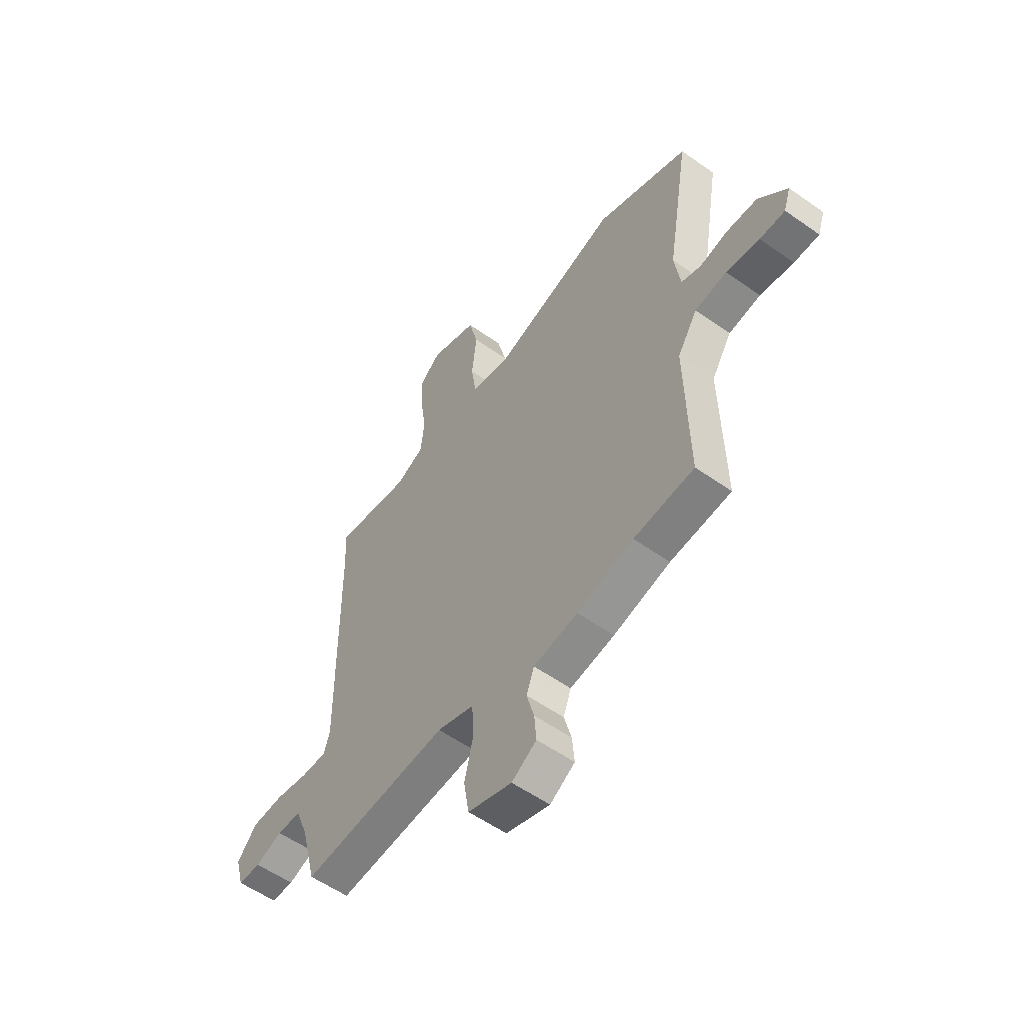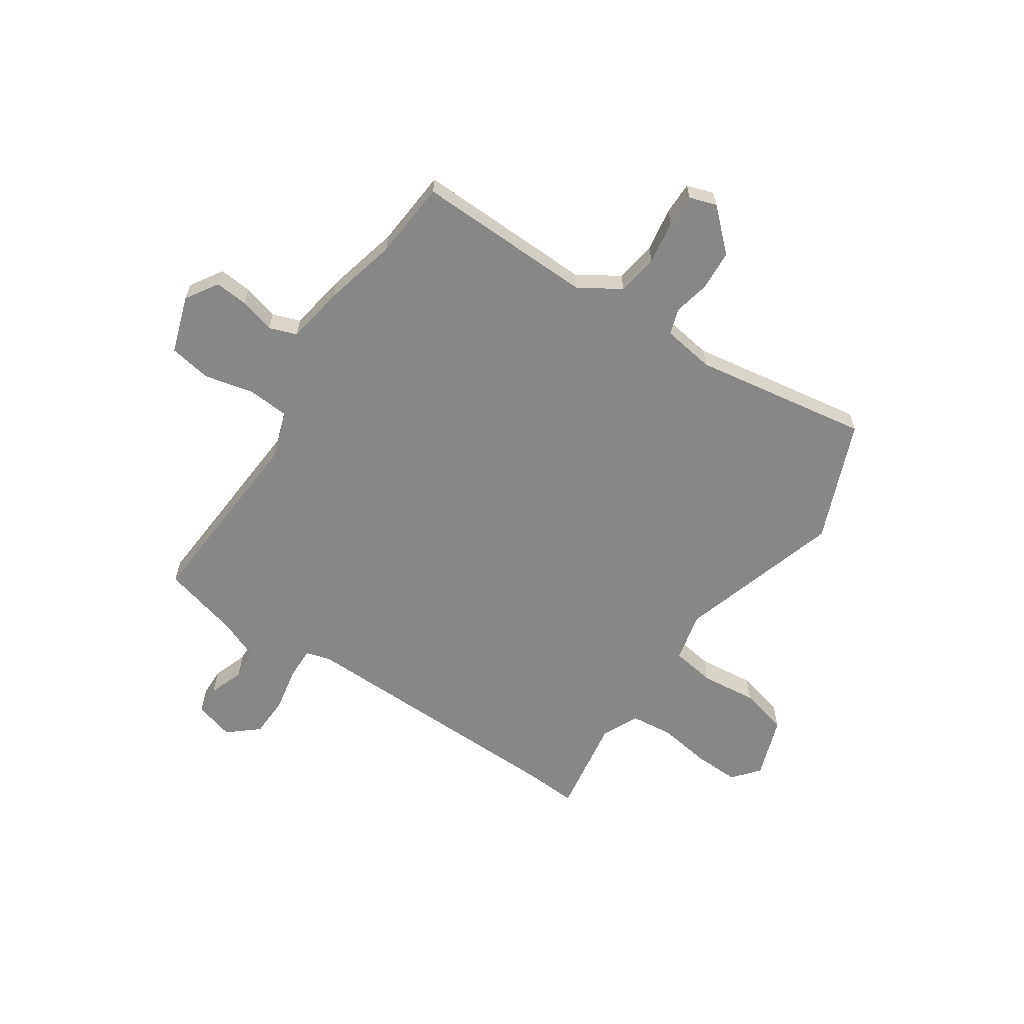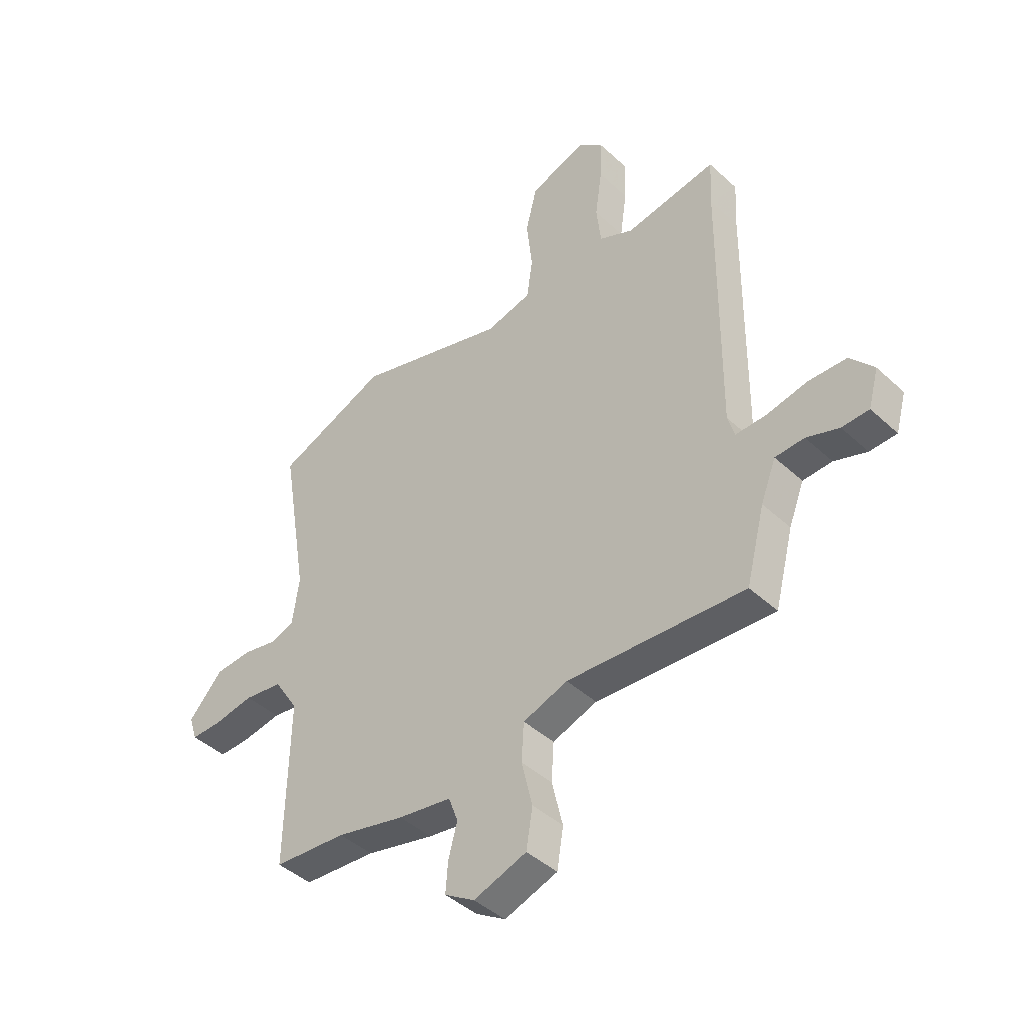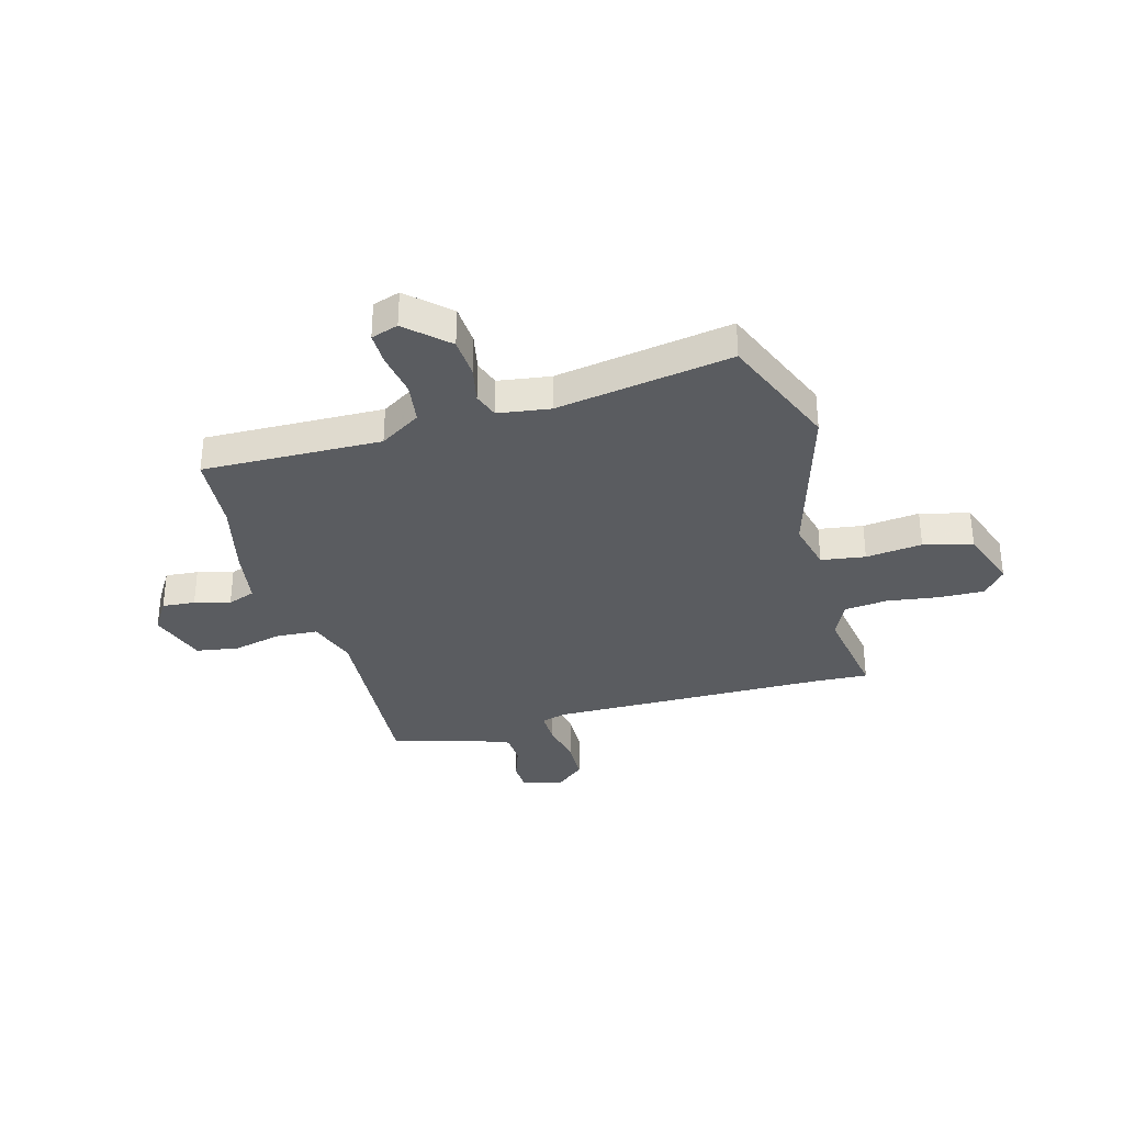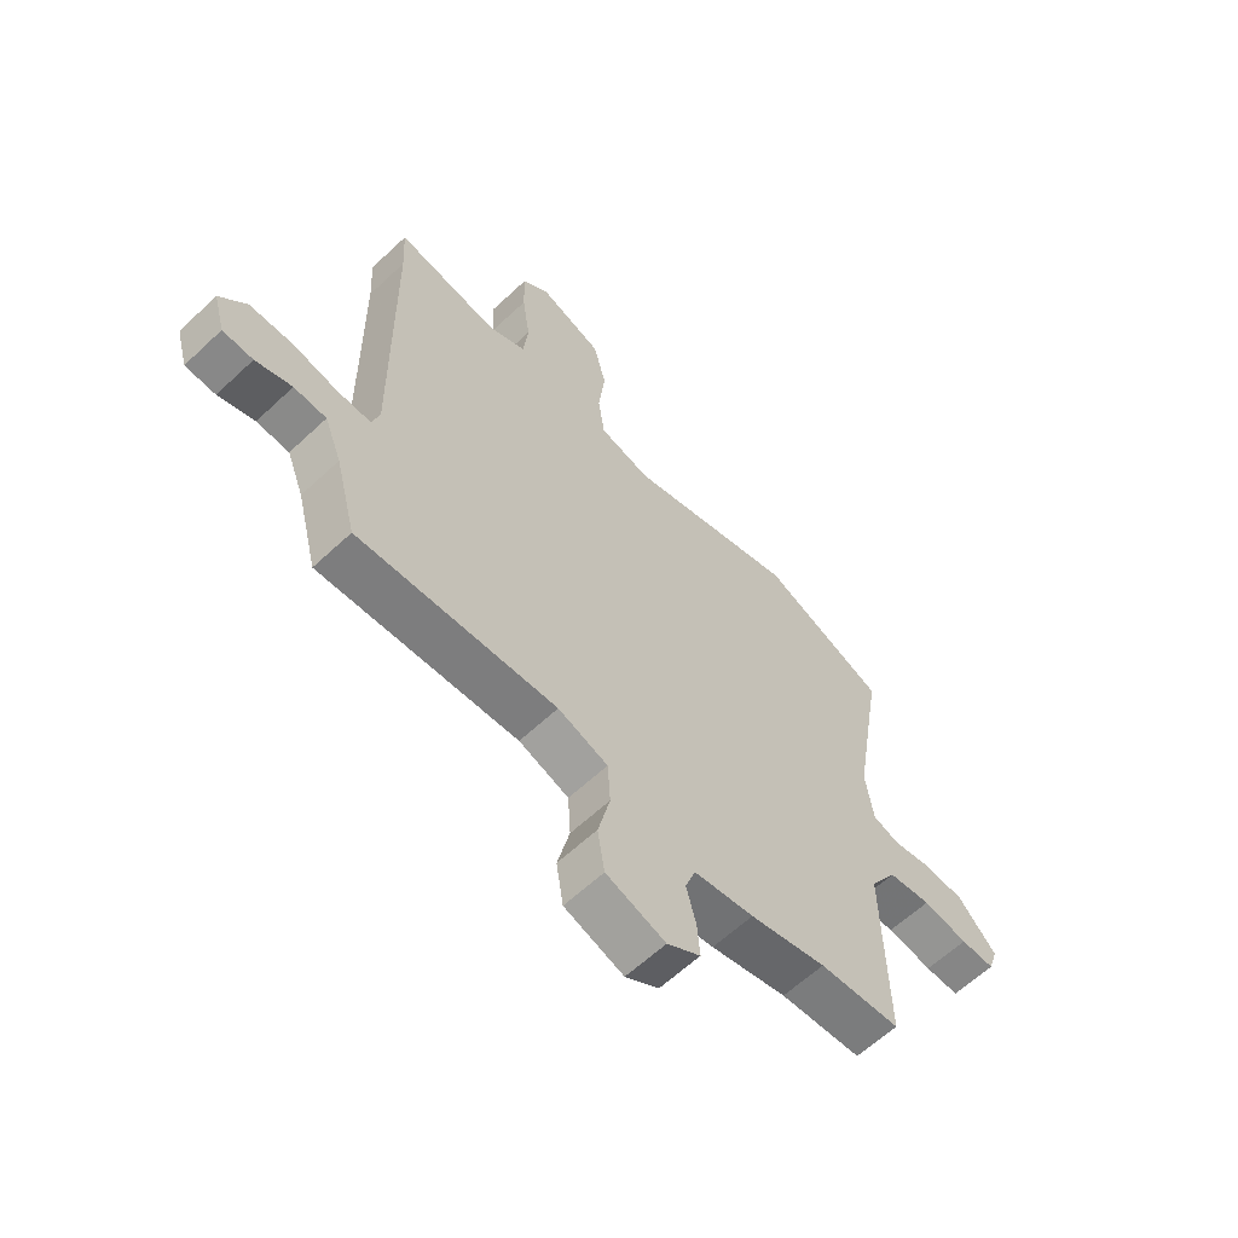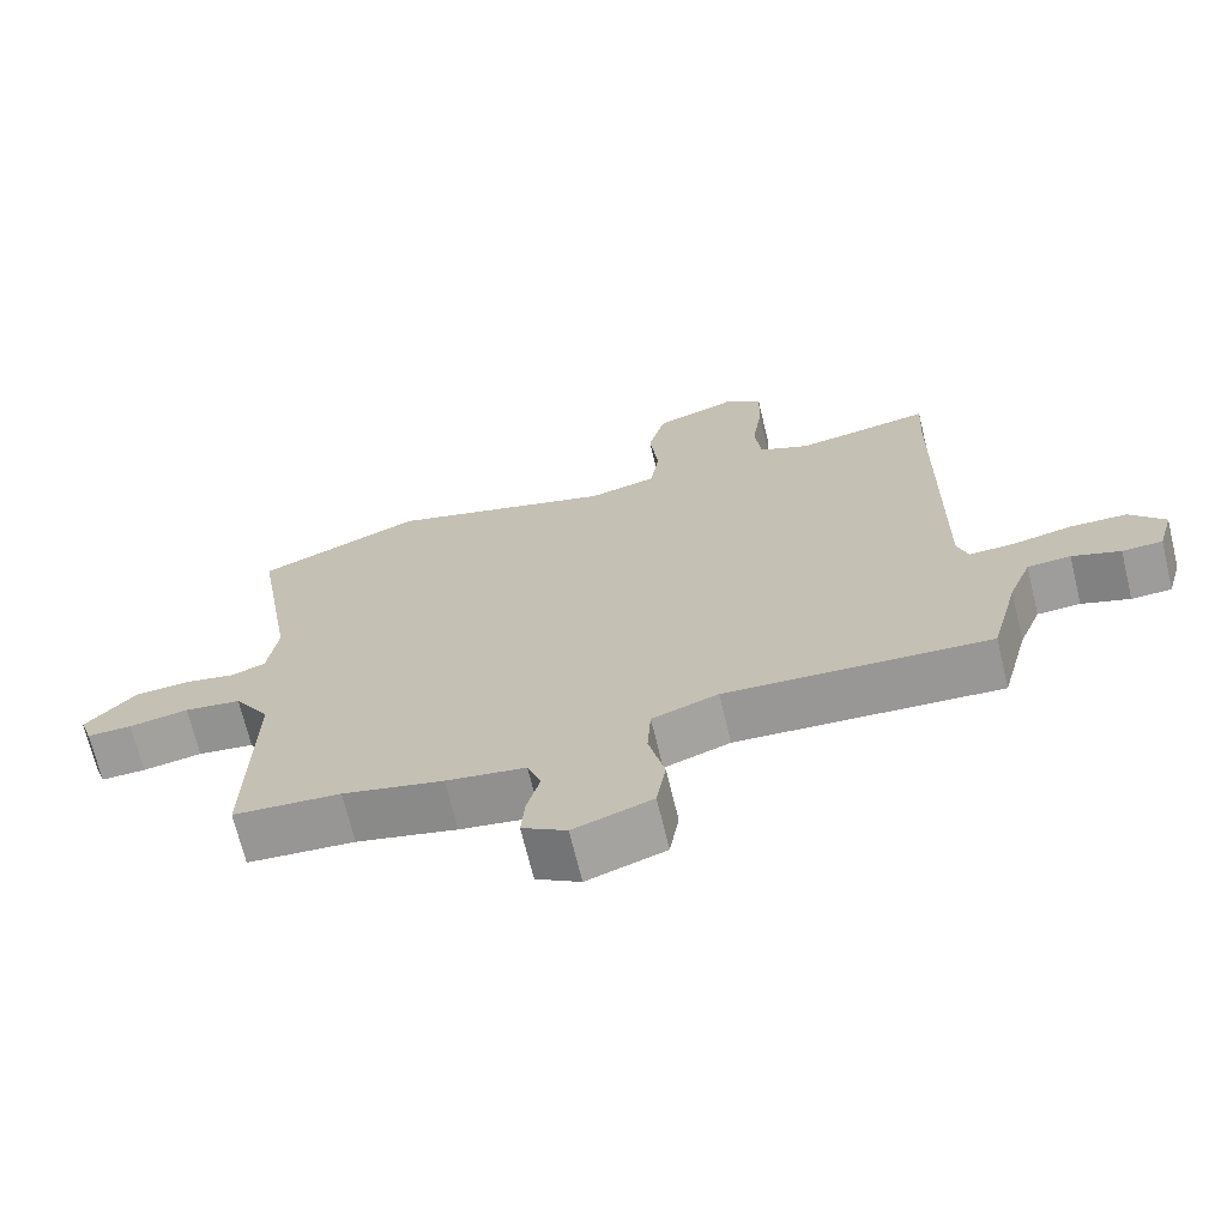
<metadata>
{"format":"obj","ext":"obj","renderer":"f3d","projection":"perspective","resolution":1024,"background":"white","views":[{"elev":-56.5,"azim":-126.4,"up":"+Z"},{"elev":-62.3,"azim":-124.2,"up":"+Y"},{"elev":-43.1,"azim":42.6,"up":"+Z"},{"elev":-33.8,"azim":-74.6,"up":"+Y"},{"elev":-61.5,"azim":133.7,"up":"+Z"},{"elev":-69.5,"azim":13.6,"up":"+Z"}]}
</metadata>
<code>
v -0.357 0.07 -0.511
v -0.505 0.07 -0.5
v -0.498 0.07 -0.163
v -0.547 0.07 -0.086
v -0.625 0.07 -0.075
v -0.707 0.07 -0.089
v -0.769 0.07 -0.09
v -0.786 0.07 -0.039
v -0.716 0.07 0.037
v -0.64 0.07 0.042
v -0.571 0.07 0.028
v -0.523 0.07 0.045
v -0.509 0.07 0.143
v -0.564 0.07 0.474
v -0.338 0.07 0.567
v -0.028 0.07 0.476
v 0.065 0.07 0.499
v 0.077 0.07 0.582
v 0.065 0.07 0.688
v 0.088 0.07 0.78
v 0.203 0.07 0.821
v 0.253 0.07 0.78
v 0.251 0.07 0.694
v 0.237 0.07 0.596
v 0.246 0.07 0.515
v 0.315 0.07 0.483
v 0.501 0.07 0.514
v 0.496 0.07 0.416
v 0.491 0.07 -0.113
v 0.505 0.07 -0.16
v 0.567 0.07 -0.158
v 0.649 0.07 -0.141
v 0.727 0.07 -0.143
v 0.775 0.07 -0.199
v 0.754 0.07 -0.274
v 0.699 0.07 -0.276
v 0.633 0.07 -0.253
v 0.574 0.07 -0.256
v 0.543 0.07 -0.335
v 0.505 0.07 -0.482
v 0.143 0.07 -0.46
v 0.052 0.07 -0.492
v 0.047 0.07 -0.57
v 0.069 0.07 -0.663
v 0.056 0.07 -0.743
v -0.052 0.07 -0.78
v -0.113 0.07 -0.742
v -0.108 0.07 -0.68
v -0.09 0.07 -0.613
v -0.109 0.07 -0.561
v -0.218 0.07 -0.544
v -0.357 0 -0.511
v -0.505 0 -0.5
v -0.498 0 -0.163
v -0.547 0 -0.086
v -0.625 0 -0.075
v -0.707 0 -0.089
v -0.769 0 -0.09
v -0.786 0 -0.039
v -0.716 0 0.037
v -0.64 0 0.042
v -0.571 0 0.028
v -0.523 0 0.045
v -0.509 0 0.143
v -0.564 0 0.474
v -0.338 0 0.567
v -0.028 0 0.476
v 0.065 0 0.499
v 0.077 0 0.582
v 0.065 0 0.688
v 0.088 0 0.78
v 0.203 0 0.821
v 0.253 0 0.78
v 0.251 0 0.694
v 0.237 0 0.596
v 0.246 0 0.515
v 0.315 0 0.483
v 0.501 0 0.514
v 0.496 0 0.416
v 0.491 0 -0.113
v 0.505 0 -0.16
v 0.567 0 -0.158
v 0.649 0 -0.141
v 0.727 0 -0.143
v 0.775 0 -0.199
v 0.754 0 -0.274
v 0.699 0 -0.276
v 0.633 0 -0.253
v 0.574 0 -0.256
v 0.543 0 -0.335
v 0.505 0 -0.482
v 0.143 0 -0.46
v 0.052 0 -0.492
v 0.047 0 -0.57
v 0.069 0 -0.663
v 0.056 0 -0.743
v -0.052 0 -0.78
v -0.113 0 -0.742
v -0.108 0 -0.68
v -0.09 0 -0.613
v -0.109 0 -0.561
v -0.218 0 -0.544
f 50 51 1
f 46 47 48 49
f 44 45 46 49
f 43 44 49 50
f 42 43 50 1
f 39 40 41
f 38 39 41
f 38 41 42 1
f 34 35 36 37
f 34 37 38
f 31 32 33 34
f 30 31 34 38
f 26 27 28
f 26 28 29
f 25 26 29
f 21 22 23 24
f 21 24 25
f 18 19 20 21
f 17 18 21 25
f 16 17 25 29
f 13 14 15 16
f 12 13 16 29
f 8 9 10 11
f 6 7 8 11
f 5 6 11 12
f 4 5 12 29
f 38 1 2 3
f 30 38 3 4
f 4 29 30
f 52 102 101
f 100 99 98 97
f 100 97 96 95
f 101 100 95 94
f 52 101 94 93
f 92 91 90
f 92 90 89
f 52 93 92 89
f 88 87 86 85
f 89 88 85
f 85 84 83 82
f 89 85 82 81
f 79 78 77
f 80 79 77
f 80 77 76
f 75 74 73 72
f 76 75 72
f 72 71 70 69
f 76 72 69 68
f 80 76 68 67
f 67 66 65 64
f 80 67 64 63
f 62 61 60 59
f 62 59 58 57
f 63 62 57 56
f 80 63 56 55
f 54 53 52 89
f 55 54 89 81
f 81 80 55
f 1 52 53 2
f 2 53 54 3
f 3 54 55 4
f 4 55 56 5
f 5 56 57 6
f 6 57 58 7
f 7 58 59 8
f 8 59 60 9
f 9 60 61 10
f 10 61 62 11
f 11 62 63 12
f 12 63 64 13
f 13 64 65 14
f 14 65 66 15
f 15 66 67 16
f 16 67 68 17
f 17 68 69 18
f 18 69 70 19
f 19 70 71 20
f 20 71 72 21
f 21 72 73 22
f 22 73 74 23
f 23 74 75 24
f 24 75 76 25
f 25 76 77 26
f 26 77 78 27
f 27 78 79 28
f 28 79 80 29
f 29 80 81 30
f 30 81 82 31
f 31 82 83 32
f 32 83 84 33
f 33 84 85 34
f 34 85 86 35
f 35 86 87 36
f 36 87 88 37
f 37 88 89 38
f 38 89 90 39
f 39 90 91 40
f 40 91 92 41
f 41 92 93 42
f 42 93 94 43
f 43 94 95 44
f 44 95 96 45
f 45 96 97 46
f 46 97 98 47
f 47 98 99 48
f 48 99 100 49
f 49 100 101 50
f 50 101 102 51
f 51 102 52 1

</code>
